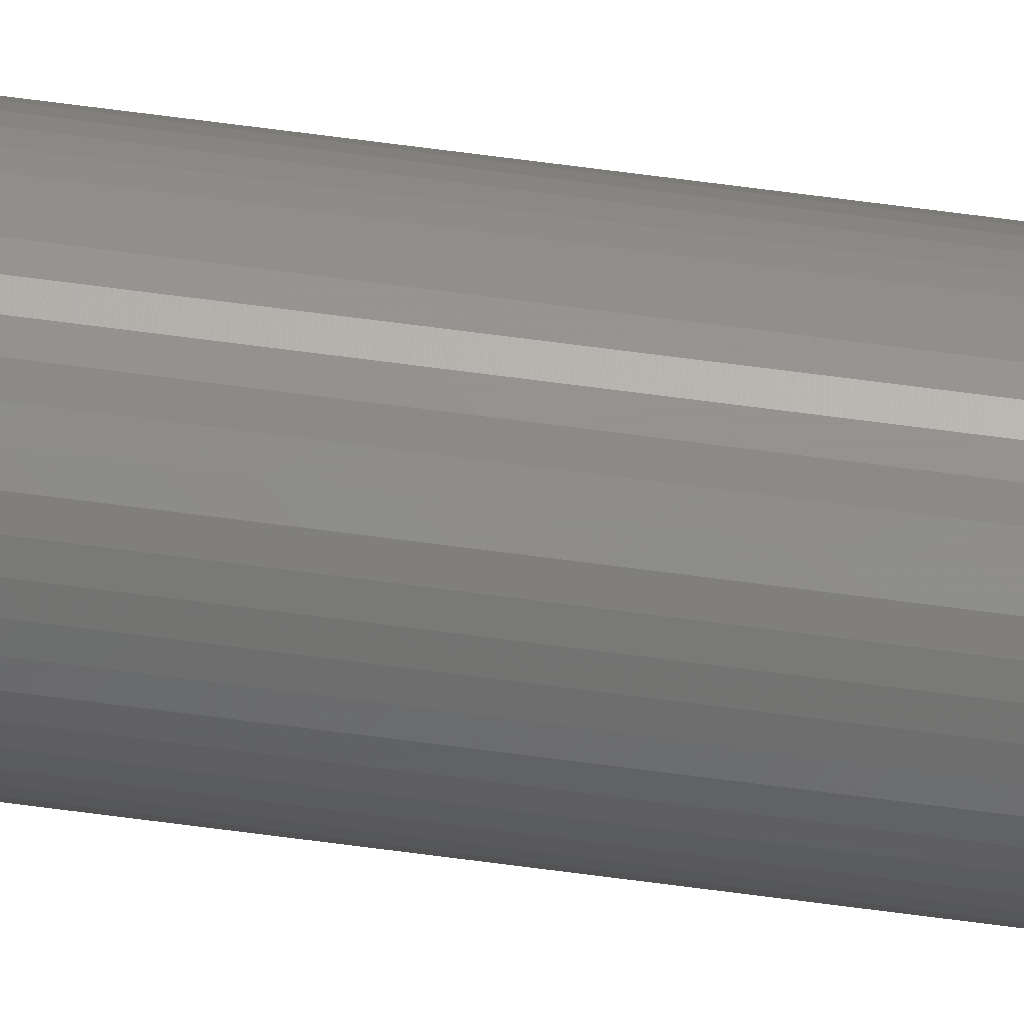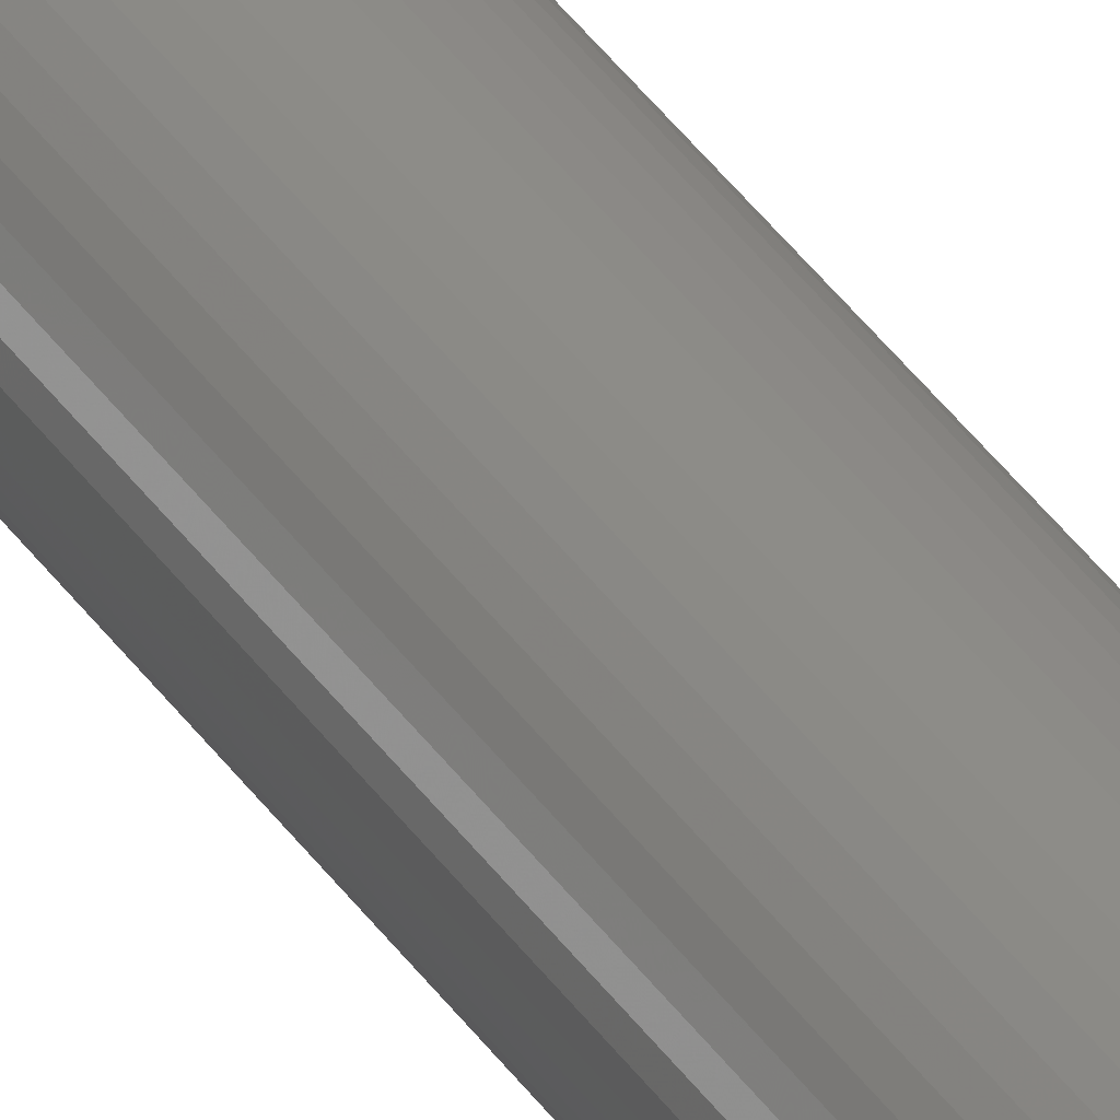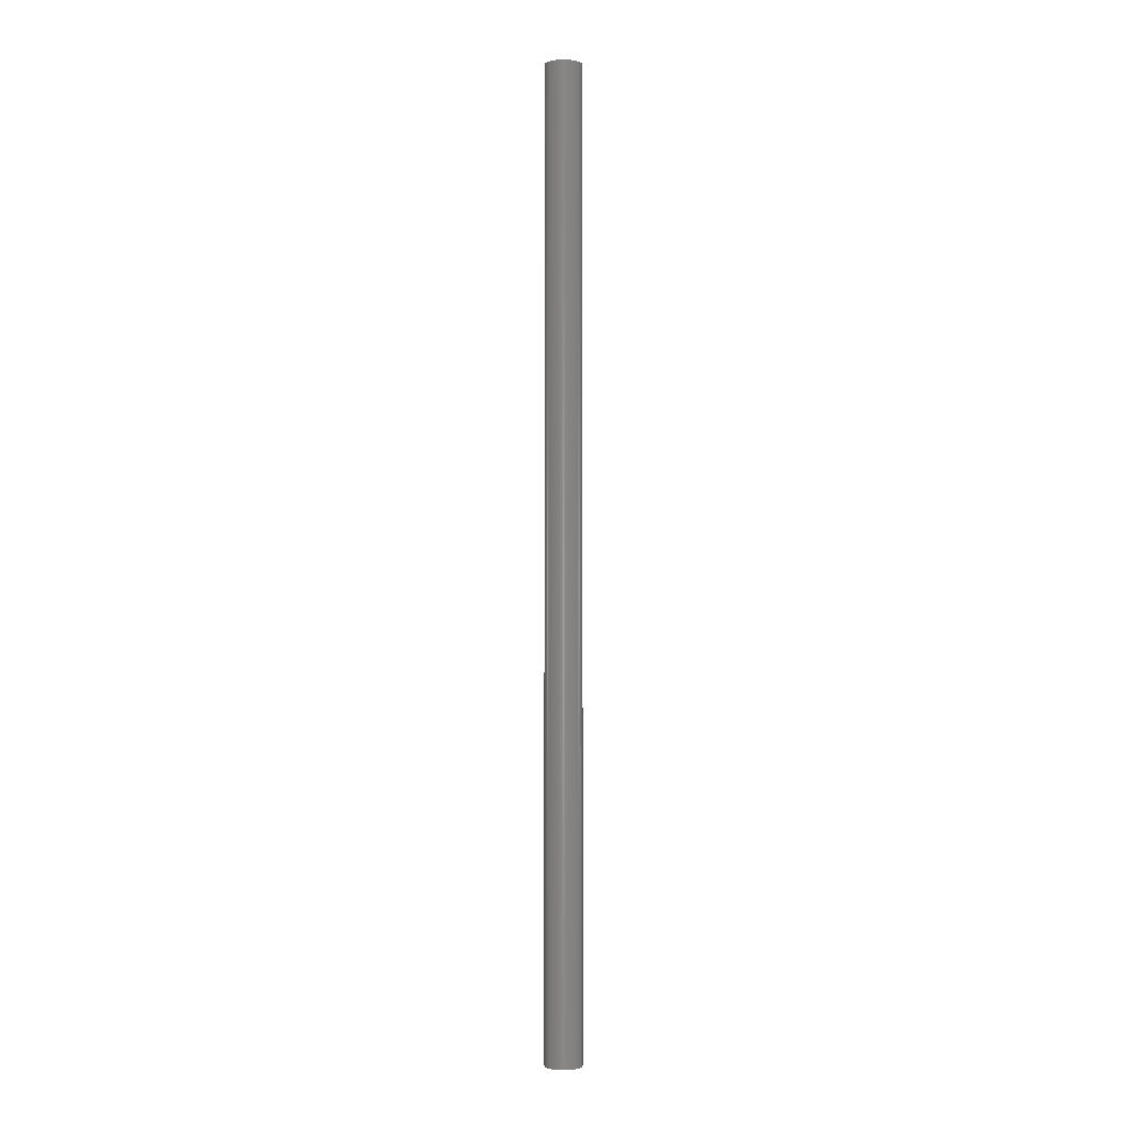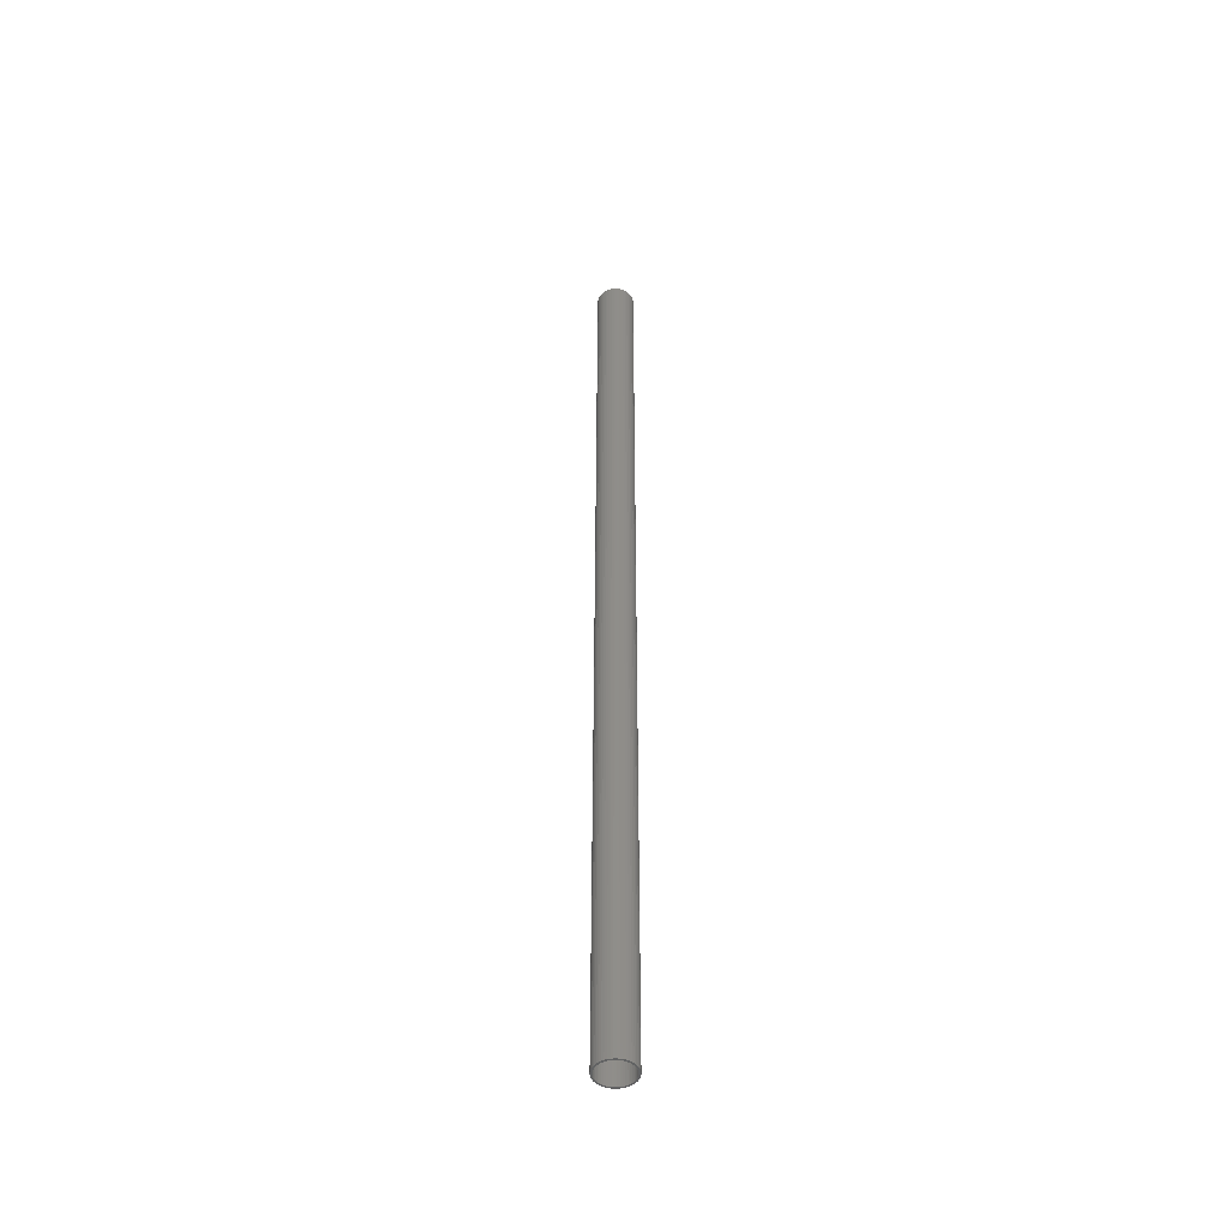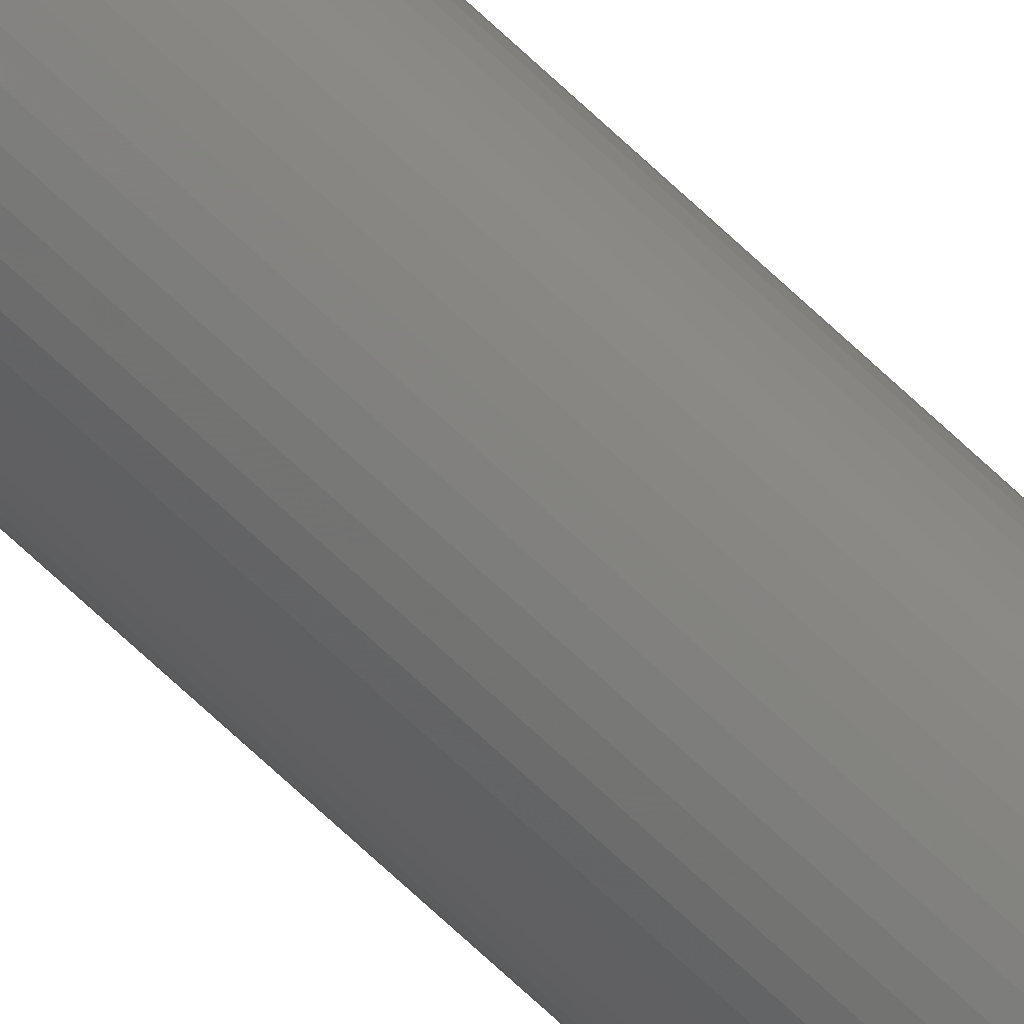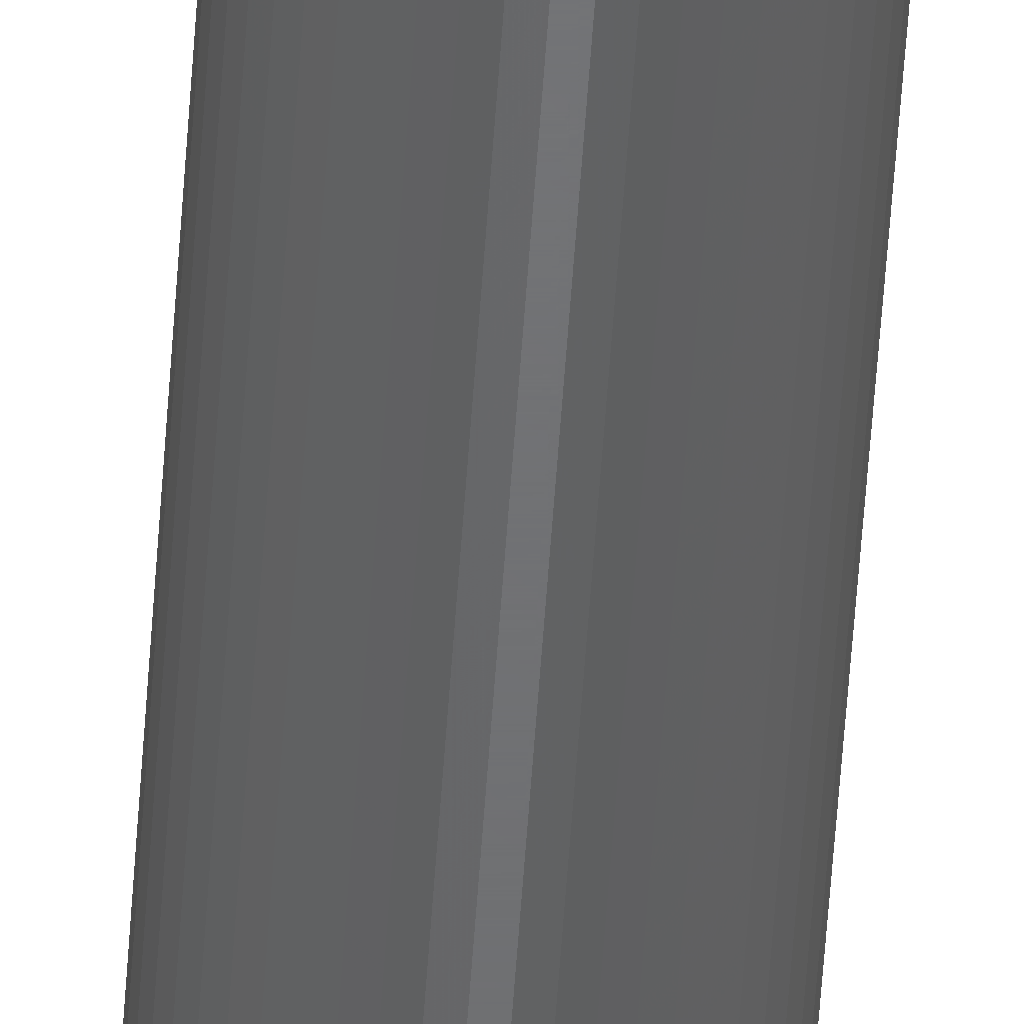
<metadata>
{"format":"stl","ext":"stl","renderer":"f3d","projection":"perspective","resolution":1024,"background":"white","views":[{"elev":71.3,"azim":-82.6,"up":"+Y"},{"elev":35.9,"azim":151.1,"up":"+Y"},{"elev":-0.7,"azim":-72.6,"up":"+Z"},{"elev":-47.2,"azim":-150.4,"up":"+Z"},{"elev":-70.9,"azim":46.8,"up":"+Y"},{"elev":-49.1,"azim":176.5,"up":"+Y"}]}
</metadata>
<code>
# stl→obj: 200 verts, 400 faces
v 1.5 0 39
v 1.488 0.188 -39
v 1.488 0.188 39
v 1.5 0 -39
v -1.5 0 -39
v -1.488 0.188 39
v -1.488 0.188 -39
v -1.5 0 39
v 0.09418 1.497 -39
v -0.09418 1.497 39
v 0.09418 1.497 39
v -0.09418 1.497 -39
v 1.093 1.027 -39
v 0.9561 1.156 39
v 1.093 1.027 39
v 0.9561 1.156 -39
v -0.9561 1.156 -39
v -1.093 1.027 39
v -0.9561 1.156 39
v -1.093 1.027 -39
v -0.4635 1.427 -39
v -0.6387 1.357 39
v -0.4635 1.427 39
v -0.6387 1.357 -39
v 1.395 0.5522 39
v 1.314 0.7226 -39
v 1.314 0.7226 39
v 1.395 0.5522 -39
v 1.453 0.373 -39
v 1.453 0.373 39
v 0.6387 1.357 -39
v 0.4635 1.427 39
v 0.6387 1.357 39
v 0.4635 1.427 -39
v 0.2811 1.473 39
v 0.2811 1.473 -39
v 0.8037 1.266 39
v 0.8037 1.266 -39
v -1.395 0.5522 -39
v -1.314 0.7226 39
v -1.314 0.7226 -39
v -1.395 0.5522 39
v -1.214 0.8817 39
v -1.214 0.8817 -39
v -1.453 0.373 -39
v -1.453 0.373 39
v -0.8037 1.266 -39
v -0.8037 1.266 39
v -0.2811 1.473 39
v -0.2811 1.473 -39
v 1.488 -0.188 39
v 1.488 -0.188 -39
v -0.4635 -1.427 -39
v -0.2811 -1.473 39
v -0.4635 -1.427 39
v -0.2811 -1.473 -39
v -1.314 -0.7226 -39
v -1.395 -0.5522 39
v -1.395 -0.5522 -39
v -1.314 -0.7226 39
v 0.09418 -1.497 -39
v 0.2811 -1.473 39
v 0.09418 -1.497 39
v 0.2811 -1.473 -39
v 1.214 0.8817 39
v 1.214 0.8817 -39
v 1.395 -0.5522 39
v 1.453 -0.373 -39
v 1.453 -0.373 39
v 1.395 -0.5522 -39
v -0.09418 -1.497 39
v -0.09418 -1.497 -39
v -1.453 -0.373 39
v -1.453 -0.373 -39
v 0.4635 -1.427 -39
v 0.6387 -1.357 39
v 0.4635 -1.427 39
v 0.6387 -1.357 -39
v 1.35 0 39
v 1.339 0.1692 39
v 1.308 0.3357 39
v 1.339 -0.1692 39
v 1.255 0.497 39
v 1.183 0.6504 39
v 1.092 0.7935 39
v 0.9841 0.9241 39
v 0.8605 1.04 39
v 0.7234 1.14 39
v 0.5748 1.222 39
v 0.4172 1.284 39
v 0.253 1.326 39
v 0.08477 1.347 39
v -0.08477 1.347 39
v -0.253 1.326 39
v -0.4172 1.284 39
v -0.5748 1.222 39
v -0.7234 1.14 39
v -0.8605 1.04 39
v -0.9841 0.9241 39
v -1.092 0.7935 39
v -1.183 0.6504 39
v -1.255 0.497 39
v -1.308 0.3357 39
v -1.339 0.1692 39
v 1.308 -0.3357 39
v 1.255 -0.497 39
v 1.314 -0.7226 39
v 1.183 -0.6504 39
v 1.214 -0.8817 39
v 1.092 -0.7935 39
v 1.093 -1.027 39
v 0.9841 -0.9241 39
v 0.9561 -1.156 39
v 0.8605 -1.04 39
v 0.8037 -1.266 39
v 0.7234 -1.14 39
v 0.5748 -1.222 39
v 0.4172 -1.284 39
v 0.253 -1.326 39
v 0.08477 -1.347 39
v -0.08477 -1.347 39
v -0.253 -1.326 39
v -0.4172 -1.284 39
v -0.5748 -1.222 39
v -0.6387 -1.357 39
v -0.7234 -1.14 39
v -0.8037 -1.266 39
v -0.8605 -1.04 39
v -0.9561 -1.156 39
v -0.9841 -0.9241 39
v -1.093 -1.027 39
v -1.092 -0.7935 39
v -1.214 -0.8817 39
v -1.183 -0.6504 39
v -1.255 -0.497 39
v -1.308 -0.3357 39
v -1.339 -0.1692 39
v -1.488 -0.188 39
v -1.35 0 39
v 0.8037 -1.266 -39
v 0.9561 -1.156 -39
v 1.093 -1.027 -39
v 1.314 -0.7226 -39
v 1.214 -0.8817 -39
v -0.6387 -1.357 -39
v -1.093 -1.027 -39
v -0.9561 -1.156 -39
v -1.488 -0.188 -39
v 1.35 0 -39
v 1.339 -0.1692 -39
v 1.308 -0.3357 -39
v 1.339 0.1692 -39
v 1.255 -0.497 -39
v 1.183 -0.6504 -39
v 1.092 -0.7935 -39
v 0.9841 -0.9241 -39
v 0.8605 -1.04 -39
v 0.7234 -1.14 -39
v 0.5748 -1.222 -39
v 0.4172 -1.284 -39
v 0.253 -1.326 -39
v 0.08477 -1.347 -39
v -0.08477 -1.347 -39
v -0.253 -1.326 -39
v -0.4172 -1.284 -39
v -0.5748 -1.222 -39
v -0.7234 -1.14 -39
v -0.8037 -1.266 -39
v -0.8605 -1.04 -39
v -0.9841 -0.9241 -39
v -1.092 -0.7935 -39
v -1.214 -0.8817 -39
v -1.183 -0.6504 -39
v -1.255 -0.497 -39
v -1.308 -0.3357 -39
v -1.339 -0.1692 -39
v 1.308 0.3357 -39
v 1.255 0.497 -39
v 1.183 0.6504 -39
v 1.092 0.7935 -39
v 0.9841 0.9241 -39
v 0.8605 1.04 -39
v 0.7234 1.14 -39
v 0.5748 1.222 -39
v 0.4172 1.284 -39
v 0.253 1.326 -39
v 0.08477 1.347 -39
v -0.08477 1.347 -39
v -0.253 1.326 -39
v -0.4172 1.284 -39
v -0.5748 1.222 -39
v -0.7234 1.14 -39
v -0.8605 1.04 -39
v -0.9841 0.9241 -39
v -1.092 0.7935 -39
v -1.183 0.6504 -39
v -1.255 0.497 -39
v -1.308 0.3357 -39
v -1.339 0.1692 -39
v -1.35 0 -39
f 1 2 3
f 2 1 4
f 5 6 7
f 6 5 8
f 9 10 11
f 10 9 12
f 13 14 15
f 14 13 16
f 17 18 19
f 18 17 20
f 21 22 23
f 22 21 24
f 25 26 27
f 26 25 28
f 3 29 30
f 29 3 2
f 31 32 33
f 32 31 34
f 34 35 32
f 35 34 36
f 16 37 14
f 37 16 38
f 39 40 41
f 40 39 42
f 41 43 44
f 43 41 40
f 45 42 39
f 42 45 46
f 47 19 48
f 19 47 17
f 12 49 10
f 49 12 50
f 51 4 1
f 4 51 52
f 53 54 55
f 54 53 56
f 57 58 59
f 58 57 60
f 61 62 63
f 62 61 64
f 30 28 25
f 28 30 29
f 65 13 15
f 13 65 66
f 27 66 65
f 66 27 26
f 36 11 35
f 11 36 9
f 38 33 37
f 33 38 31
f 67 68 69
f 68 67 70
f 69 52 51
f 52 69 68
f 56 71 54
f 71 56 72
f 59 73 74
f 73 59 58
f 75 76 77
f 76 75 78
f 64 77 62
f 77 64 75
f 44 18 20
f 18 44 43
f 79 1 3
f 80 3 30
f 1 79 51
f 81 30 25
f 82 51 79
f 51 82 69
f 3 80 79
f 83 25 27
f 30 81 80
f 25 83 81
f 84 27 65
f 27 84 83
f 85 65 15
f 65 85 84
f 15 86 85
f 14 86 15
f 14 87 86
f 37 87 14
f 37 88 87
f 33 88 37
f 33 89 88
f 32 89 33
f 32 90 89
f 35 90 32
f 35 91 90
f 11 91 35
f 11 92 91
f 11 93 92
f 10 93 11
f 10 94 93
f 49 94 10
f 49 95 94
f 23 95 49
f 23 96 95
f 22 96 23
f 22 97 96
f 48 97 22
f 48 98 97
f 19 98 48
f 19 99 98
f 18 99 19
f 99 18 100
f 43 100 18
f 100 43 101
f 40 101 43
f 101 40 102
f 42 102 40
f 102 42 103
f 46 103 42
f 103 46 104
f 105 69 82
f 69 105 67
f 106 67 105
f 67 106 107
f 108 107 106
f 107 108 109
f 110 109 108
f 109 110 111
f 112 111 110
f 112 113 111
f 114 113 112
f 114 115 113
f 116 115 114
f 116 76 115
f 117 76 116
f 117 77 76
f 118 77 117
f 118 62 77
f 119 62 118
f 119 63 62
f 120 63 119
f 121 63 120
f 121 71 63
f 122 71 121
f 122 54 71
f 123 54 122
f 123 55 54
f 124 55 123
f 124 125 55
f 126 125 124
f 126 127 125
f 128 127 126
f 128 129 127
f 130 129 128
f 131 130 132
f 130 131 129
f 133 132 134
f 132 133 131
f 60 134 135
f 58 135 136
f 134 60 133
f 73 136 137
f 138 137 139
f 6 104 46
f 135 58 60
f 104 6 139
f 136 73 58
f 8 139 6
f 137 138 73
f 139 8 138
f 7 46 45
f 46 7 6
f 24 48 22
f 48 24 47
f 50 23 49
f 23 50 21
f 78 115 76
f 115 78 140
f 141 111 113
f 111 141 142
f 107 70 67
f 70 107 143
f 111 144 109
f 144 111 142
f 145 55 125
f 55 145 53
f 146 129 131
f 129 146 147
f 148 8 5
f 8 148 138
f 149 4 52
f 150 52 68
f 4 149 2
f 151 68 70
f 152 2 149
f 2 152 29
f 52 150 149
f 153 70 143
f 68 151 150
f 70 153 151
f 154 143 144
f 143 154 153
f 155 144 142
f 144 155 154
f 142 156 155
f 141 156 142
f 141 157 156
f 140 157 141
f 140 158 157
f 78 158 140
f 78 159 158
f 75 159 78
f 75 160 159
f 64 160 75
f 64 161 160
f 61 161 64
f 61 162 161
f 61 163 162
f 72 163 61
f 72 164 163
f 56 164 72
f 56 165 164
f 53 165 56
f 53 166 165
f 145 166 53
f 145 167 166
f 168 167 145
f 168 169 167
f 147 169 168
f 147 170 169
f 146 170 147
f 170 146 171
f 172 171 146
f 171 172 173
f 57 173 172
f 173 57 174
f 59 174 57
f 174 59 175
f 74 175 59
f 175 74 176
f 177 29 152
f 29 177 28
f 178 28 177
f 28 178 26
f 179 26 178
f 26 179 66
f 180 66 179
f 66 180 13
f 181 13 180
f 181 16 13
f 182 16 181
f 182 38 16
f 183 38 182
f 183 31 38
f 184 31 183
f 184 34 31
f 185 34 184
f 185 36 34
f 186 36 185
f 186 9 36
f 187 9 186
f 188 9 187
f 188 12 9
f 189 12 188
f 189 50 12
f 190 50 189
f 190 21 50
f 191 21 190
f 191 24 21
f 192 24 191
f 192 47 24
f 193 47 192
f 193 17 47
f 194 17 193
f 20 194 195
f 194 20 17
f 44 195 196
f 195 44 20
f 41 196 197
f 39 197 198
f 196 41 44
f 45 198 199
f 7 199 200
f 148 176 74
f 197 39 41
f 176 148 200
f 198 45 39
f 5 200 148
f 199 7 45
f 200 5 7
f 74 138 148
f 138 74 73
f 140 113 115
f 113 140 141
f 109 143 107
f 143 109 144
f 72 63 71
f 63 72 61
f 147 127 129
f 127 147 168
f 172 60 57
f 60 172 133
f 146 133 172
f 133 146 131
f 168 125 127
f 125 168 145
f 179 85 180
f 85 179 84
f 185 89 90
f 89 185 184
f 191 95 96
f 95 191 190
f 102 196 101
f 196 102 197
f 188 92 93
f 92 188 187
f 183 87 88
f 87 183 182
f 139 199 104
f 199 139 200
f 100 194 99
f 194 100 195
f 190 94 95
f 94 190 189
f 194 98 99
f 98 194 193
f 182 86 87
f 86 182 181
f 186 90 91
f 90 186 185
f 187 91 92
f 91 187 186
f 184 88 89
f 88 184 183
f 103 197 102
f 197 103 198
f 104 198 103
f 198 104 199
f 101 195 100
f 195 101 196
f 189 93 94
f 93 189 188
f 193 97 98
f 97 193 192
f 192 96 97
f 96 192 191
f 149 80 152
f 80 149 79
f 150 79 149
f 79 150 82
f 151 82 150
f 82 151 105
f 162 121 120
f 121 162 163
f 158 117 116
f 117 158 159
f 178 84 179
f 84 178 83
f 177 83 178
f 83 177 81
f 152 81 177
f 81 152 80
f 180 86 181
f 86 180 85
f 156 110 155
f 110 156 112
f 155 108 154
f 108 155 110
f 154 106 153
f 106 154 108
f 132 173 134
f 173 132 171
f 161 120 119
f 120 161 162
f 159 118 117
f 118 159 160
f 156 114 112
f 114 156 157
f 157 116 114
f 116 157 158
f 153 105 151
f 105 153 106
f 167 128 126
f 128 167 169
f 164 123 122
f 123 164 165
f 163 122 121
f 122 163 164
f 135 175 136
f 175 135 174
f 136 176 137
f 176 136 175
f 137 200 139
f 200 137 176
f 134 174 135
f 174 134 173
f 130 171 132
f 171 130 170
f 169 130 128
f 130 169 170
f 160 119 118
f 119 160 161
f 166 126 124
f 126 166 167
f 165 124 123
f 124 165 166

</code>
